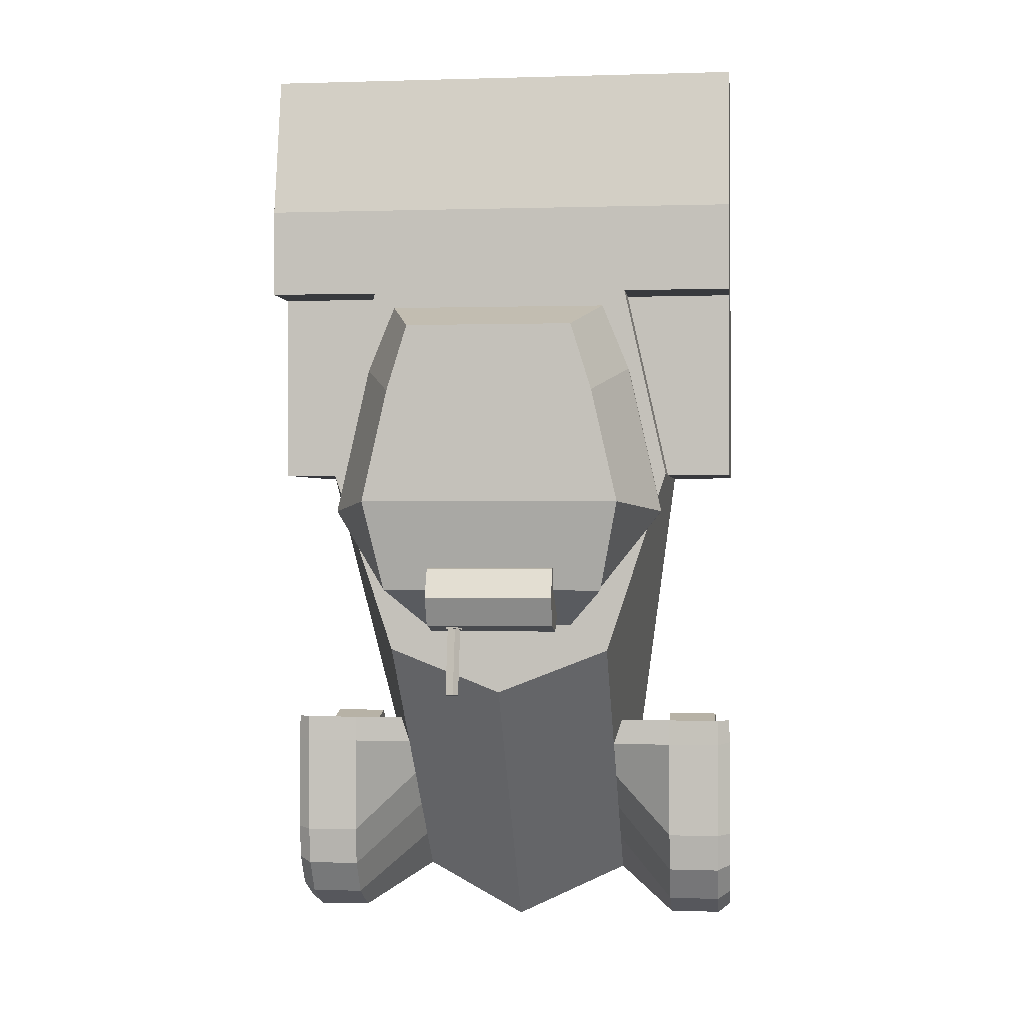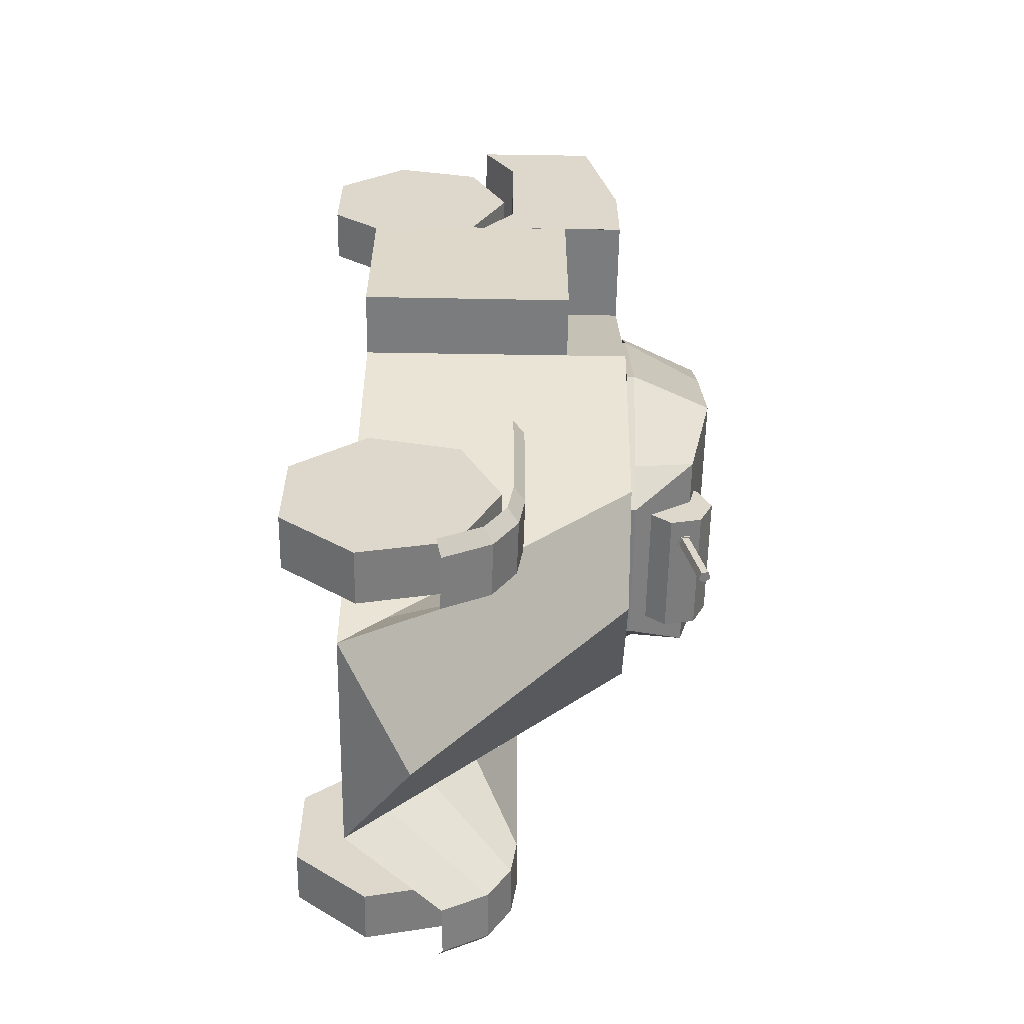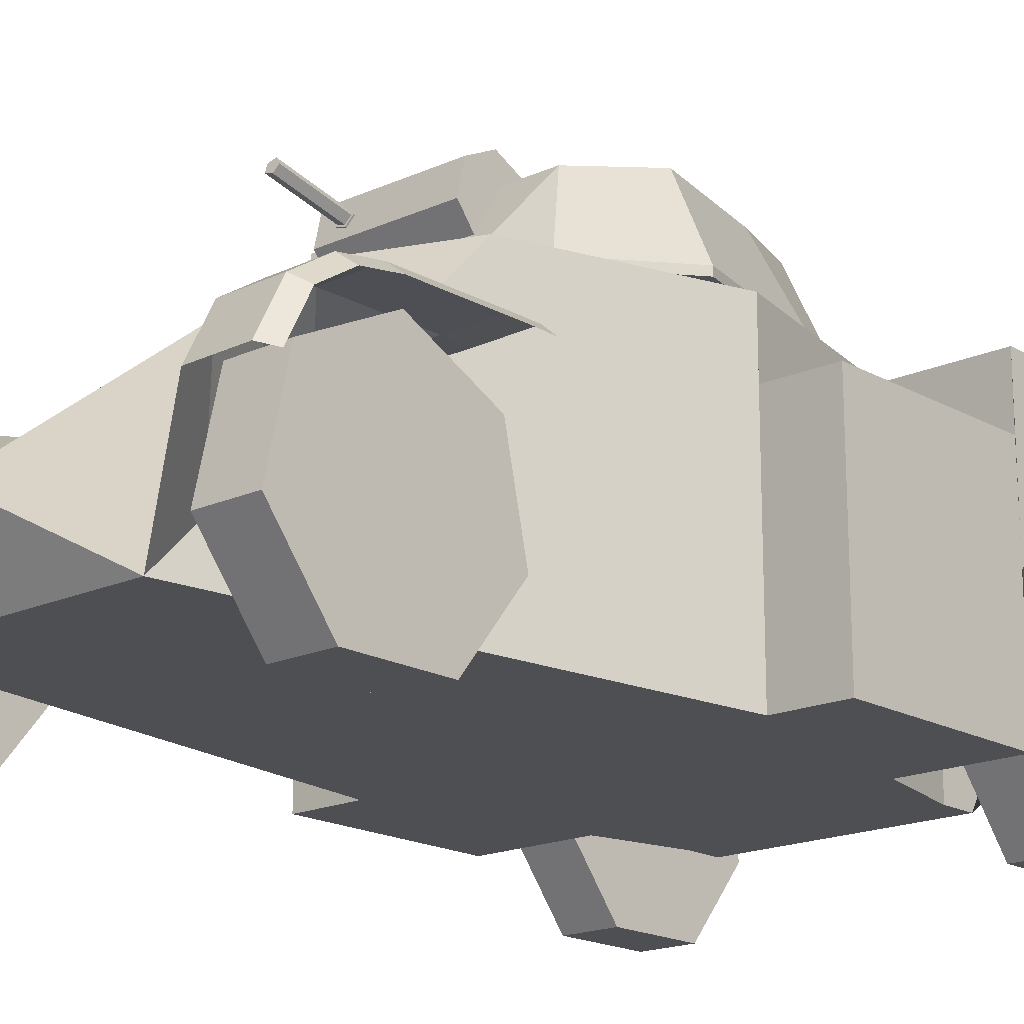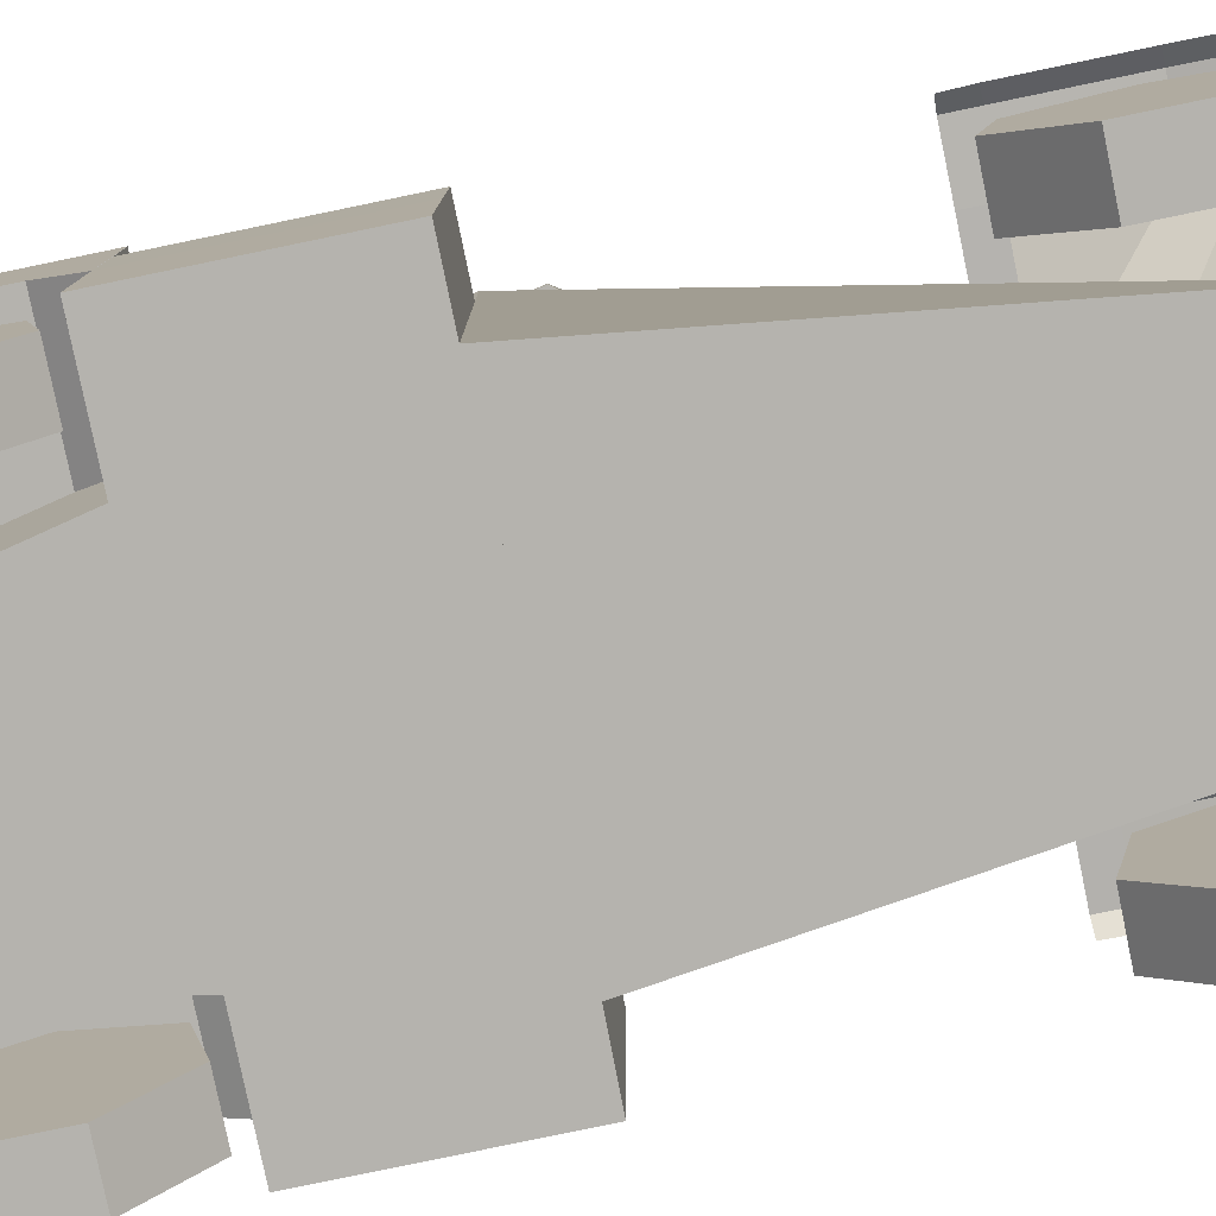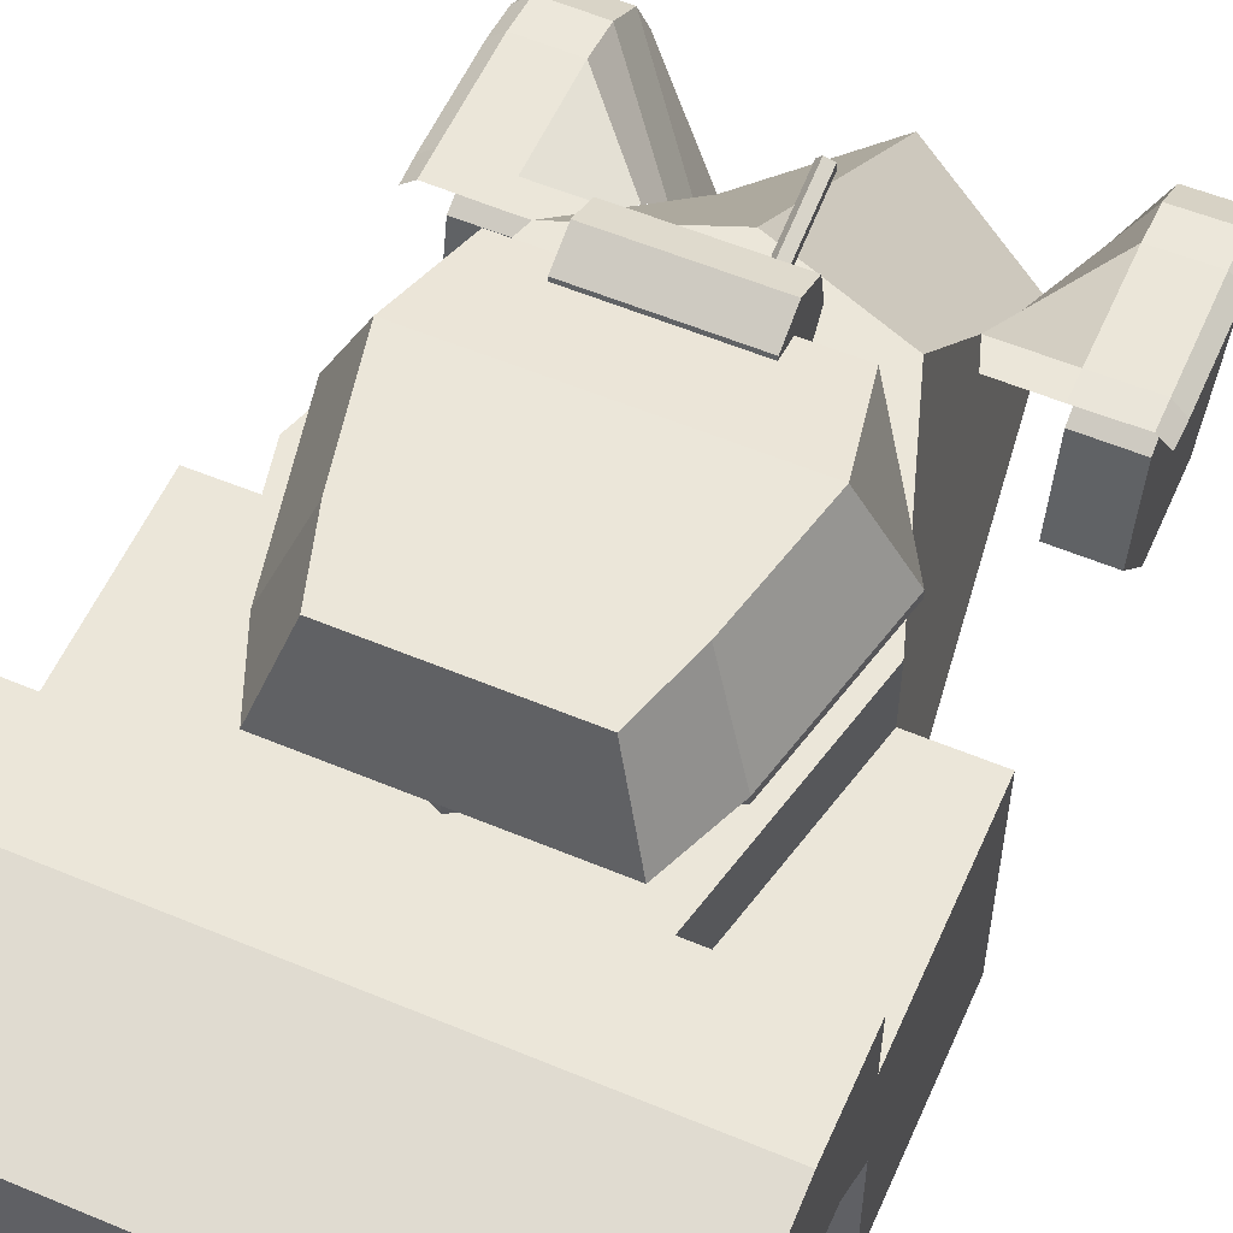
<metadata>
{"format":"obj","ext":"obj","renderer":"f3d","projection":"perspective","resolution":1024,"background":"white","views":[{"elev":-0.2,"azim":6.7,"up":"+Y"},{"elev":-58.7,"azim":-90.9,"up":"+Y"},{"elev":-17.7,"azim":41.9,"up":"+Z"},{"elev":-80.0,"azim":-78.3,"up":"+Z"},{"elev":56.3,"azim":-156.3,"up":"+Z"}]}
</metadata>
<code>
o turret_Cube.013
v -0.4117 0.3169 1.463
v -0.3054 0.2129 1.787
v 0.4558 0.3169 1.463
v 0.3518 0.2129 1.787
v -0.5188 0.05641 1.463
v -0.3863 -0.04756 1.787
v 0.5629 0.05641 1.463
v 0.4332 -0.04755 1.787
v -0.6524 -0.5288 1.463
v -0.4875 -0.491 1.787
v 0.6965 -0.5288 1.463
v 0.5344 -0.491 1.787
v 0.4632 -0.8465 1.7
v 0.4431 -0.8465 1.463
v -0.4136 -0.8465 1.7
v -0.399 -0.8465 1.463
v -0.2781 -0.9981 1.463
v 0.3222 -0.9981 1.463
v -0.0307 -0.8742 1.79
v -0.0307 -0.7601 1.735
v -0.0307 -0.7568 1.72
v -0.0307 -0.9425 1.534
v -0.0307 -0.955 1.534
v -0.0307 -1.016 1.611
v -0.0307 -0.9882 1.735
v -0.005654 -0.7601 1.735
v -0.005654 -0.8742 1.79
v -0.005654 -0.7568 1.72
v -0.005654 -0.9425 1.534
v -0.005654 -0.955 1.534
v -0.005654 -1.016 1.611
v -0.005654 -0.9882 1.735
v 0.02205 0.3169 1.433
v -0.5188 0.05634 1.433
v -0.6524 -0.5289 1.433
v -0.2781 -0.9982 1.433
v 0.3222 -0.9982 1.433
v 0.6964 -0.5289 1.433
v 0.5629 0.05634 1.433
v 0.02205 0.3169 1.463
v 0.02205 -0.3749 1.433
f 1 2 4 3
f 3 4 8 7
f 5 6 2 1
f 3 7 5 1
f 8 4 2 6
f 7 8 12 11
f 9 10 6 5
f 12 8 6 10
f 15 16 9 10
f 12 11 14 13
f 15 10 12 13
f 14 13 18
f 17 15 16
f 18 13 15 17
f 19 25 24 23 22 21 20
f 27 26 28 29 30 31 32
f 20 21 28 26
f 25 19 27 32
f 23 24 31 30
f 21 22 29 28
f 19 20 26 27
f 24 25 32 31
f 22 23 30 29
f 33 40 7 39
f 36 17 9 35
f 34 5 40 33
f 38 39 7 11
f 37 18 17 36
f 38 11 18 37
f 33 39 38 37 36 35 34
f 35 9 5 34
l 41 36
o body_Cube
v -0.4225 1.299 0.6463
v -0.4225 1.299 1.307
v 0.4666 1.299 0.6463
v 0.4666 1.299 1.307
v -0.6694 -0.3713 0.3298
v -0.4225 0.7281 1.433
v 0.7142 -0.3749 0.3299
v 0.4666 0.7281 1.433
v 0.4666 1.043 0.6463
v -0.4225 1.043 0.6463
v -0.4225 0.8624 0.3299
v 0.4666 0.8624 0.3299
v -0.4225 0.7281 0.3299
v 0.4666 0.7281 0.3299
v -0.6697 -0.3749 1.433
v 0.7138 -0.3749 1.433
v -0.4636 -1.434 0.987
v -0.4285 -2.183 0.3299
v -0.4285 -1.539 0.9883
v -0.6691 -1.434 0.987
v -0.6691 -2.314 0.7021
v -0.6691 -1.539 0.9883
v -0.4285 -1.861 0.6591
v -0.6691 -2.083 0.965
v -0.4285 -2.022 0.4945
v -0.6691 -1.931 0.9883
v -0.4285 -1.7 0.8237
v -0.6691 -2.223 0.8775
v -0.8772 -1.434 0.9908
v -0.8772 -2.314 0.7058
v -0.8772 -1.539 0.992
v -0.8772 -2.083 0.9687
v -0.8772 -1.931 0.992
v -0.8772 -2.223 0.8812
v -0.9258 -1.434 0.9486
v -0.9288 -2.275 0.6881
v -0.9288 -1.53 0.9498
v -0.9288 -2.065 0.9285
v -0.9288 -1.925 0.9498
v -0.9288 -2.192 0.8484
v 0.5072 -1.434 0.987
v 0.472 -2.183 0.3299
v 0.472 -1.539 0.9883
v 0.7126 -1.434 0.987
v 0.7126 -2.314 0.7021
v 0.7126 -1.539 0.9883
v 0.472 -1.861 0.6591
v 0.7126 -2.083 0.965
v 0.472 -2.022 0.4945
v 0.7126 -1.931 0.9883
v 0.472 -1.7 0.8237
v 0.7126 -2.223 0.8775
v 0.9207 -1.434 0.9908
v 0.9207 -2.314 0.7058
v 0.9207 -1.539 0.992
v 0.9207 -2.083 0.9687
v 0.9207 -1.931 0.992
v 0.9207 -2.223 0.8812
v 0.9693 -1.434 0.9486
v 0.9724 -2.275 0.6881
v 0.9724 -1.53 0.9498
v 0.9724 -2.065 0.9285
v 0.9724 -1.925 0.9498
v 0.9724 -2.192 0.8484
v -0.4285 -1.104 1.433
v 0.4716 -1.104 1.433
v 0.02155 -2.36 0.5933
v 0.02155 -1.28 1.433
v -0.5001 0.382 1.433
v -0.4992 0.385 0.3298
v -0.6696 -0.3741 1.183
v -0.4985 0.3836 1.185
v -0.4225 0.7281 1.185
v -0.4989 0.3844 0.819
v -0.4225 0.7281 0.9485
v -0.4225 1.299 0.819
v -0.4225 1.076 0.9485
v -0.4624 0.5471 0.9485
v 0.4666 0.7281 1.185
v 0.4666 0.7281 0.9485
v 0.5442 0.382 1.433
v 0.5442 0.382 1.185
v 0.7138 -0.3749 1.185
v 0.5443 0.3821 0.3299
v 0.5442 0.382 0.819
v 0.5072 0.5471 0.9485
v 0.4666 1.299 0.819
v 0.4666 1.076 0.9485
v -0.9295 1.299 1.308
v -0.9297 0.382 1.433
v -0.9295 0.7281 1.433
v -0.9282 0.3836 1.185
v -0.9282 -0.3741 1.183
v -0.9295 1.299 0.819
v -0.9295 1.076 0.9485
v -0.9295 0.5471 0.9485
v -0.9295 0.3844 0.819
v -0.9295 1.299 0.9485
v -0.9295 0.3844 0.3298
v -0.9295 -0.3713 0.3298
v -0.9288 -0.3727 0.819
v 0.973 1.299 1.308
v 0.9732 0.382 1.433
v 0.973 0.7281 1.433
v 0.9717 0.3836 1.185
v 0.9717 -0.3741 1.183
v 0.973 1.299 0.819
v 0.973 1.076 0.9485
v 0.973 0.5471 0.9485
v 0.973 0.3844 0.819
v 0.973 1.299 0.9485
v 0.9743 0.3821 0.3299
v 0.973 -0.3713 0.3298
v 0.9724 -0.3727 0.819
f 42 117 43 45 128 44
f 56 112 46 48 124 57
f 51 42 44 50
f 49 45 43 47
f 53 52 51 50
f 48 46 111 54 55 125
f 55 54 52 53
f 47 110 56 57 122 49
f 67 63 60 68
f 58 60 63 61
f 69 65 64 66
f 62 69 66 59
f 65 67 68 64
f 69 62 71 75
f 65 69 75 73
f 67 65 73 74
f 63 67 74 72
f 70 61 63 72
f 75 71 77 81
f 73 75 81 79
f 70 72 78 76
f 74 73 79 80
f 72 74 80 78
f 91 92 84 87
f 82 85 87 84
f 93 90 88 89
f 86 83 90 93
f 89 88 92 91
f 93 99 95 86
f 89 97 99 93
f 91 98 97 89
f 87 96 98 91
f 94 96 87 85
f 99 105 101 95
f 97 103 105 99
f 94 100 102 96
f 98 104 103 97
f 96 102 104 98
f 48 124 57 107 83
f 59 106 56 112 46
f 83 108 59
f 107 57 56 106 109
f 108 109 106 59
f 83 107 109 108
f 48 83 59 46
f 110 113 112 56
f 51 52 54 116 118 117 42
f 116 54 111 115 119
f 57 124 123 122
f 121 127 126 125 55
f 44 128 129 121 55 53 50
f 47 43 130 132
f 110 47 132 131
f 110 131 133 113
f 113 133 134 112
f 117 135 139 130 43
f 135 117 118 136
f 136 118 116 119 137
f 137 119 115 138
f 135 136 139
f 132 137 138 131
f 130 139 136 137 132
f 138 115 111 140
f 140 111 46 141
f 141 46 112 134 142
f 134 133 138 142
f 140 141 142 138
f 49 145 143 45
f 122 144 145 49
f 122 123 146 144
f 123 124 147 146
f 128 45 143 152 148
f 148 149 129 128
f 149 150 127 121 129
f 150 151 126 127
f 148 152 149
f 145 144 151 150
f 143 145 150 149 152
f 151 153 125 126
f 153 154 48 125
f 154 155 147 124 48
f 147 155 151 146
f 153 151 155 154
l 47 114
l 115 113
l 114 116
l 49 120
l 120 121
l 114 113
l 123 120
l 123 126
o mantlet_left_Circle.008
v -0.005654 -0.8742 1.79
v -0.005654 -0.7601 1.735
v -0.005654 -0.732 1.611
v -0.005654 -0.8109 1.512
v -0.005654 -0.9374 1.512
v -0.005654 -1.016 1.611
v -0.005654 -0.9882 1.735
v -0.005654 -0.8742 1.79
v -0.005654 -0.7601 1.735
v -0.005654 -0.732 1.611
v -0.005654 -0.8109 1.512
v -0.005654 -0.9374 1.512
v -0.005654 -1.016 1.611
v -0.005654 -0.9882 1.735
v 0.2749 -0.7601 1.735
v 0.2749 -0.8742 1.79
v 0.2749 -0.732 1.611
v 0.2749 -0.8109 1.512
v 0.2749 -0.9374 1.512
v 0.2749 -1.016 1.611
v 0.2749 -0.9882 1.735
v -0.2308 -0.8742 1.79
v -0.2308 -0.7601 1.735
v -0.2308 -0.732 1.611
v -0.2308 -0.8109 1.512
v -0.2308 -0.9374 1.512
v -0.2308 -1.016 1.611
v -0.2308 -0.9882 1.735
v -0.2308 -0.8742 1.79
v -0.2308 -0.7601 1.735
v -0.2308 -0.732 1.611
v -0.2308 -0.8109 1.512
v -0.2308 -0.9374 1.512
v -0.2308 -1.016 1.611
v -0.2308 -0.9882 1.735
v -0.0307 -0.7601 1.735
v -0.0307 -0.8742 1.79
v -0.0307 -0.732 1.611
v -0.0307 -0.8109 1.512
v -0.0307 -0.9374 1.512
v -0.0307 -1.016 1.611
v -0.0307 -0.9882 1.735
v -0.2308 -1.016 1.611
v -0.2308 -0.9882 1.735
v -0.0307 -1.016 1.611
v -0.0307 -0.9882 1.735
v -0.2308 -1.002 1.673
v -0.0307 -1.002 1.673
v -0.1307 -0.9882 1.735
v -0.1307 -1.016 1.611
v -0.09747 -1.002 1.673
v -0.2308 -1.009 1.642
v -0.0307 -1.009 1.642
v -0.1808 -0.9882 1.735
v -0.08072 -1.016 1.611
v -0.2308 -0.9952 1.704
v -0.0307 -0.9952 1.704
v -0.08072 -0.9882 1.735
v -0.1808 -1.016 1.611
v -0.08072 -1.002 1.673
v -0.1577 -1.007 1.654
v -0.1205 -1.009 1.642
v -0.1205 -0.9952 1.704
v -0.1577 -0.9979 1.692
v -0.1205 -1.009 1.642
v -0.09747 -1.002 1.673
v -0.1205 -1.009 1.642
v -0.1577 -0.9979 1.692
v -0.1205 -0.9952 1.704
v -0.09747 -1.002 1.673
v -0.1577 -1.007 1.654
v -0.1577 -0.9979 1.692
v -0.1205 -0.9952 1.704
v -0.1042 -1.008 1.674
v -0.1221 -1.002 1.698
v -0.1527 -1.004 1.688
v -0.1527 -1.011 1.66
v -0.1221 -1.013 1.65
v -0.09747 -1.008 1.674
v -0.1205 -1.001 1.705
v -0.1577 -1.003 1.693
v -0.1577 -1.012 1.655
v -0.1205 -1.015 1.643
v -0.1042 -1.267 1.734
v -0.1221 -1.262 1.757
v -0.1527 -1.264 1.748
v -0.1527 -1.271 1.719
v -0.1221 -1.273 1.71
v 0.2749 -0.8742 1.644
f 156 162 161 160 159 158 157
f 171 170 172 173 174 175 176
f 157 158 172 170
f 162 156 171 176
f 160 161 175 174
f 158 159 173 172
f 156 157 170 171
f 161 162 176 175
f 159 160 174 173
f 177 183 182 181 180 179 178
f 192 191 193 194 195 196 197
f 178 179 193 191
f 183 177 192 197
f 181 182 196 195
f 179 180 194 193
f 177 178 191 192
f 216 206 217 205 214 198 207 202
f 180 181 195 194
f 213 201 212 203 215 206 218 204
f 219 209 204 218
f 216 219 218 206
f 223 224 228 227
f 215 203 208 200 210 205 217 206
f 221 222 220 225
f 226 227 236 237
f 224 221 225 228
f 233 232 242 243
f 227 228 235 236
f 228 225 234 235
f 225 220 238 234
f 220 226 237 238
f 229 230 235 234
f 230 231 236 235
f 231 232 237 236
f 232 233 238 237
f 233 229 234 238
f 239 243 242 241 240
f 231 230 240 241
f 229 233 243 239
f 232 231 241 242
f 230 229 239 240
f 202 211 199 209 219 216
l 156 163
l 157 164
l 158 165
l 159 166
l 160 167
l 161 168
l 162 169
l 177 184
l 178 185
l 179 186
l 180 187
l 181 188
l 182 189
l 183 190
o wheel_back_Circle.002
v -0.651 0.854 0.9094
v -0.651 0.5327 0.7547
v -0.651 0.4533 0.407
v -0.651 0.6757 0.1281
v -0.651 1.032 0.1281
v -0.651 1.255 0.407
v -0.651 1.175 0.7547
v -0.651 0.854 0.4984
v -0.8596 0.5327 0.7547
v -0.8596 0.854 0.9094
v -0.8596 0.4533 0.407
v -0.8596 0.6757 0.1281
v -0.8596 1.032 0.1281
v -0.8596 1.255 0.407
v -0.8596 1.175 0.7547
v -0.651 1.175 0.7547
v -0.651 0.854 0.9094
f 251 259 260
f 246 247 252
f 247 246 253 255
f 249 250 252
f 247 248 252
f 245 246 252
f 250 251 252
f 248 249 252
f 254 259 258 257 256 255 253
f 260 261 252
f 250 249 257 258
f 248 247 255 256
f 246 245 254 253
f 245 252 261
f 251 250 258 259
f 249 248 256 257
f 259 254 261 260
f 252 251 260
f 254 245 261
o wheel_back.001_Circle.011
v 0.6951 0.854 0.9094
v 0.6951 1.175 0.7547
v 0.6951 1.255 0.407
v 0.6951 1.032 0.1281
v 0.6951 0.6757 0.1281
v 0.6951 0.4533 0.407
v 0.6951 0.5327 0.7547
v 0.6951 0.854 0.4984
v 0.9037 1.175 0.7547
v 0.9037 0.854 0.9094
v 0.9037 1.255 0.407
v 0.9037 1.032 0.1281
v 0.9037 0.6757 0.1281
v 0.9037 0.4533 0.407
v 0.9037 0.5327 0.7547
v 0.6951 0.5327 0.7547
v 0.6951 0.854 0.9094
f 268 276 277
f 263 264 269
f 264 263 270 272
f 266 267 269
f 264 265 269
f 262 263 269
f 267 268 269
f 265 266 269
f 271 276 275 274 273 272 270
f 277 278 269
f 267 266 274 275
f 265 264 272 273
f 263 262 271 270
f 262 269 278
f 268 267 275 276
f 266 265 273 274
f 276 271 278 277
f 269 268 277
f 271 262 278
o wheel-F-L.001_Circle.010
v 0.6951 -1.86 0.9094
v 0.6951 -1.538 0.7547
v 0.6951 -1.459 0.407
v 0.6951 -1.681 0.1281
v 0.6951 -2.038 0.1281
v 0.6951 -2.261 0.407
v 0.6951 -2.181 0.7547
v 0.6951 -1.86 0.4984
v 0.9037 -1.538 0.7547
v 0.9037 -1.86 0.9094
v 0.9037 -1.459 0.407
v 0.9037 -1.681 0.1281
v 0.9037 -2.038 0.1281
v 0.9037 -2.261 0.407
v 0.9037 -2.181 0.7547
v 0.6951 -2.181 0.7547
v 0.6951 -1.86 0.9094
f 285 293 294
f 280 281 286
f 281 280 287 289
f 283 284 286
f 281 282 286
f 279 280 286
f 284 285 286
f 282 283 286
f 288 293 292 291 290 289 287
f 294 295 286
f 284 283 291 292
f 282 281 289 290
f 280 279 288 287
f 279 286 295
f 285 284 292 293
f 283 282 290 291
f 293 288 295 294
f 286 285 294
f 288 279 295
o wheel-F-R_Circle.003
v -0.651 -1.86 0.9094
v -0.651 -2.181 0.7547
v -0.651 -2.261 0.407
v -0.651 -2.038 0.1281
v -0.651 -1.681 0.1281
v -0.651 -1.459 0.407
v -0.651 -1.538 0.7547
v -0.651 -1.86 0.4984
v -0.8596 -2.181 0.7547
v -0.8596 -1.86 0.9094
v -0.8596 -2.261 0.407
v -0.8596 -2.038 0.1281
v -0.8596 -1.681 0.1281
v -0.8596 -1.459 0.407
v -0.8596 -1.538 0.7547
v -0.651 -1.538 0.7547
v -0.651 -1.86 0.9094
f 302 310 311
f 297 298 303
f 298 297 304 306
f 300 301 303
f 298 299 303
f 296 297 303
f 301 302 303
f 299 300 303
f 305 310 309 308 307 306 304
f 311 312 303
f 301 300 308 309
f 299 298 306 307
f 297 296 305 304
f 296 303 312
f 302 301 309 310
f 300 299 307 308
f 310 305 312 311
f 303 302 311
f 305 296 312

</code>
